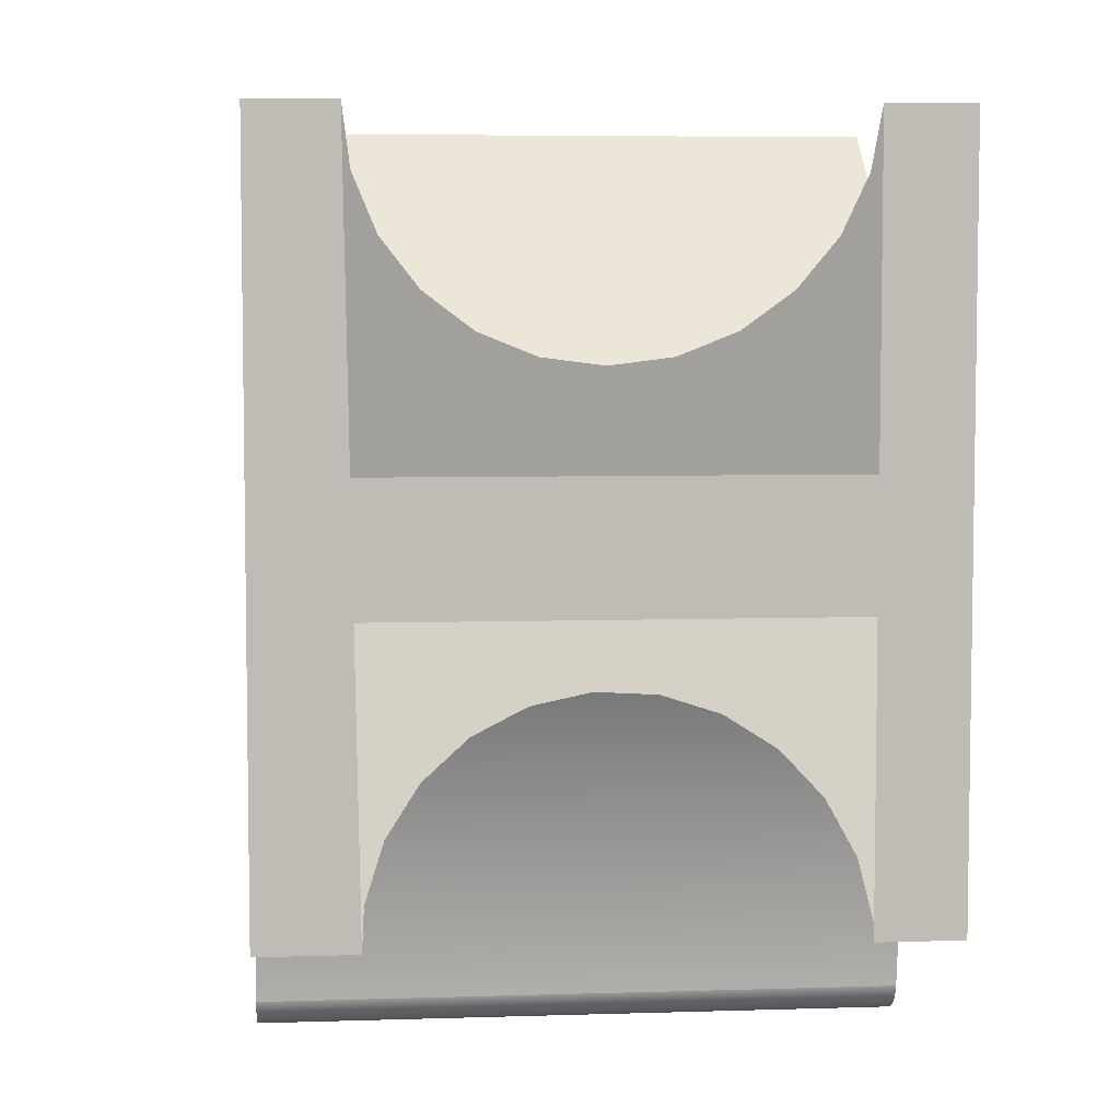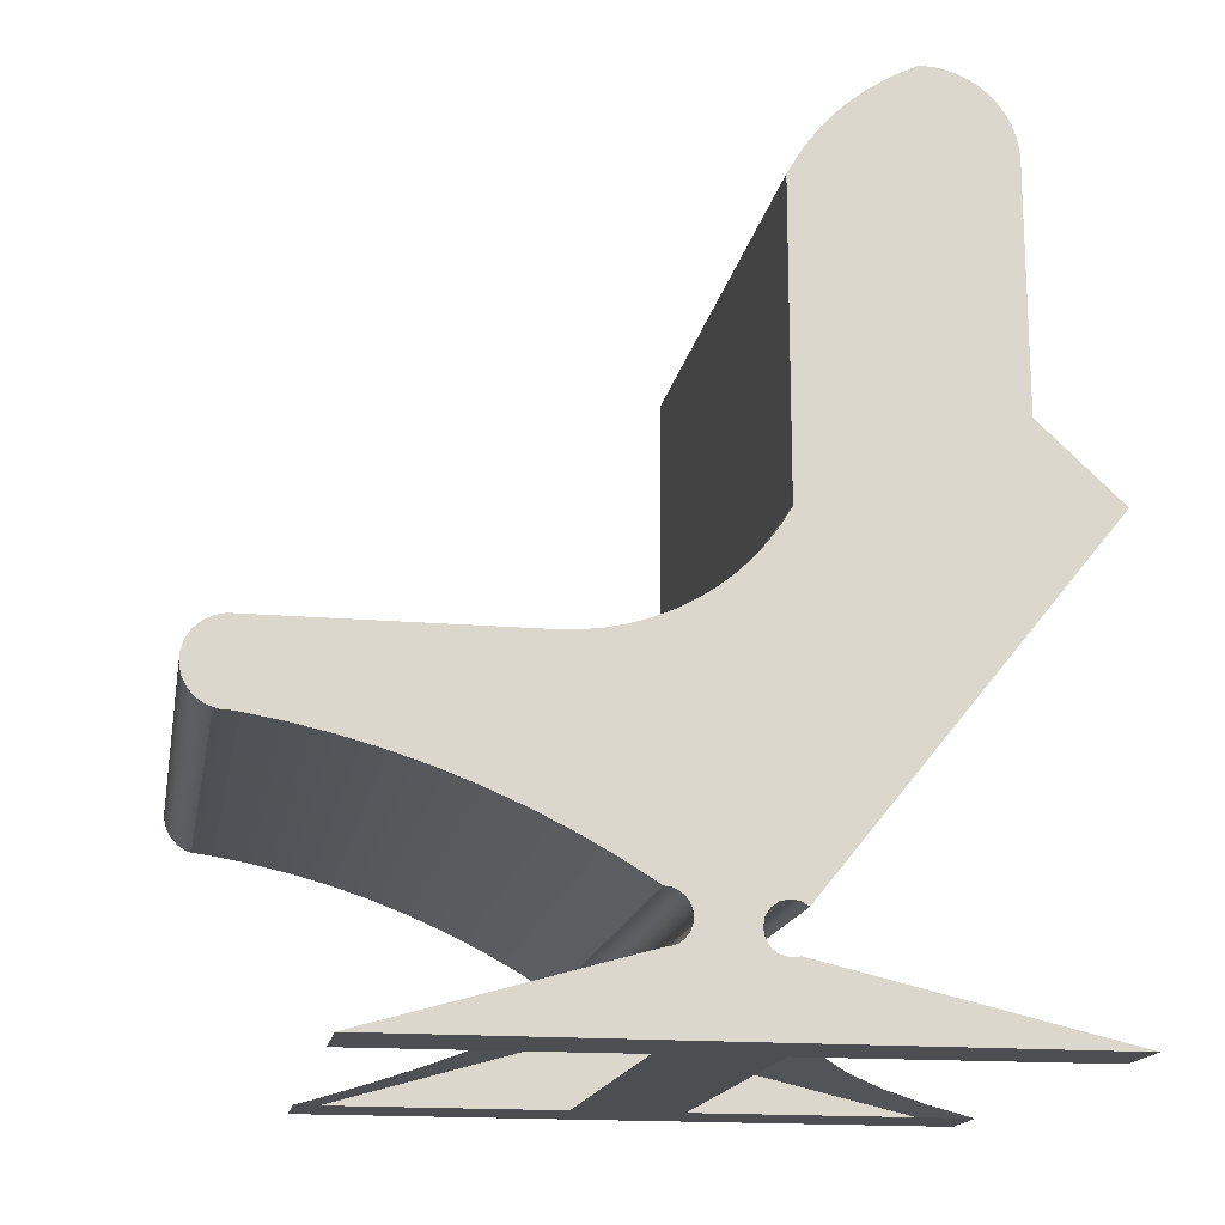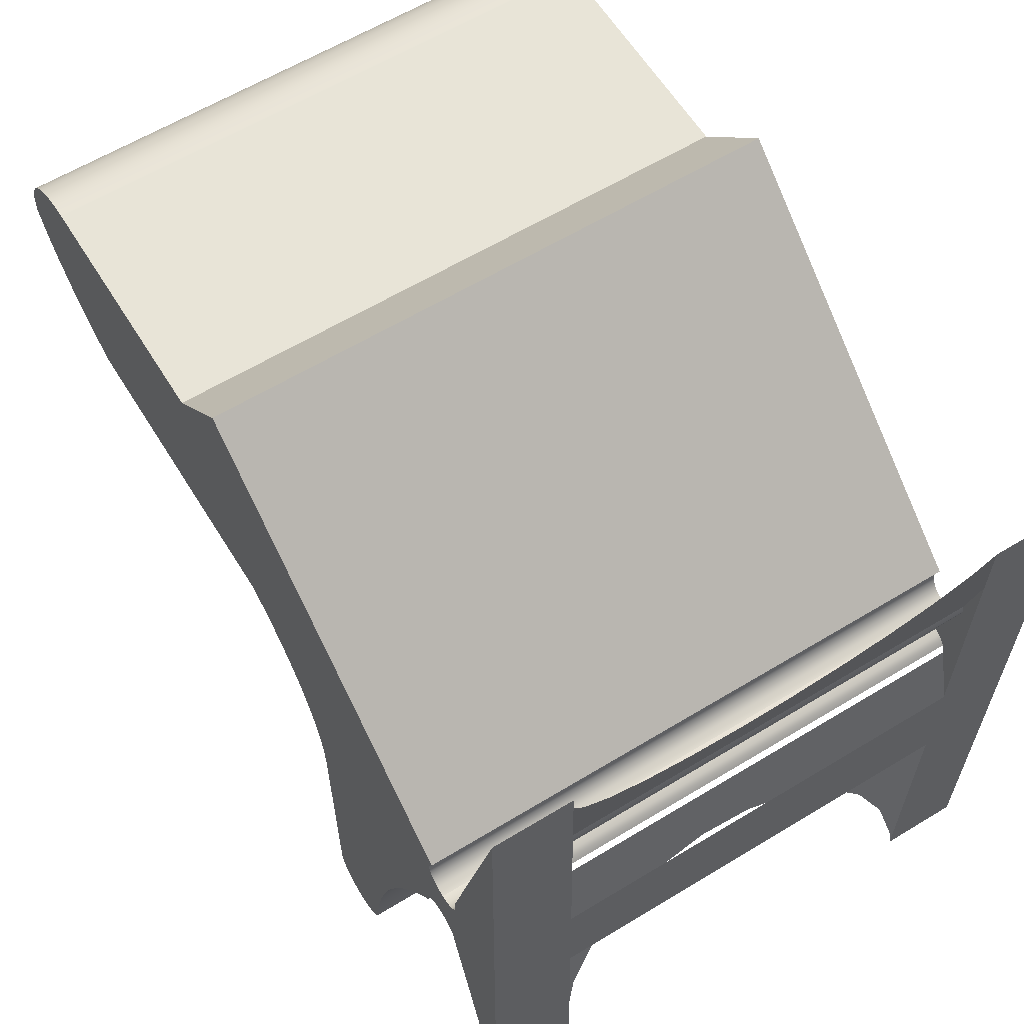
<metadata>
{"format":"obj","ext":"obj","renderer":"f3d","projection":"perspective","resolution":1024,"background":"white","views":[{"elev":5.7,"azim":-5.6,"up":"+Z"},{"elev":-16.7,"azim":-100.1,"up":"+Y"},{"elev":61.3,"azim":-31.7,"up":"+Z"}]}
</metadata>
<code>
v 0.2075 -0.08045 -0.3766
v 0.2075 -0.09618 -0.3749
v 0.2075 -0.08843 -0.3768
v 0.2075 -0.0728 -0.3743
v 0.2075 -0.1032 -0.3711
v 0.2075 -0.066 -0.3701
v 0.2075 -0.109 -0.3656
v 0.2075 -0.06051 -0.3644
v 0.2075 -0.1131 -0.3588
v 0.2075 -0.05669 -0.3573
v 0.2075 -0.1141 -0.3554
v 0.2075 -0.05483 -0.3496
v 0.2075 -0.1156 -0.3432
v 0.2075 -0.07849 -0.2983
v 0.2075 -0.05483 -0.1471
v 0.2075 -0.1208 -0.3122
v 0.2075 -0.07849 -0.08114
v 0.2075 -0.05414 -0.1316
v 0.2075 -0.05209 -0.1163
v 0.2075 -0.04868 -0.1012
v 0.2075 -0.04395 -0.08652
v 0.2075 -0.03794 -0.07228
v 0.2075 -0.1059 -0.08114
v 0.2075 -0.2135 -0.08021
v 0.2075 -0.2141 -0.07537
v 0.2075 -0.216 -0.07087
v 0.2075 -0.03068 -0.05863
v 0.2075 -0.219 -0.067
v 0.2075 -0.2228 -0.06402
v 0.2075 -0.2273 -0.06216
v 0.2075 -0.2322 -0.06153
v 0.2075 0.2117 0.06508
v 0.2075 0.1641 0.05755
v 0.2075 0.2204 0.05366
v 0.2075 0.1641 0.1281
v 0.2075 0.2062 0.07838
v 0.2075 0.2043 0.09265
v 0.2075 0.2062 0.1069
v 0.2075 0.2117 0.1202
v 0.2075 0.2204 0.1316
v 0.2075 -0.008113 0.1281
v 0.2075 0.3198 0.04433
v 0.2075 0.2594 0.03751
v 0.2075 0.3039 0.02933
v 0.2075 0.2737 0.03939
v 0.2075 0.287 0.0449
v 0.2075 0.3338 0.06107
v 0.2075 0.2984 0.05366
v 0.2075 0.3072 0.06508
v 0.2075 0.3459 0.07932
v 0.2075 0.3127 0.07838
v 0.2075 0.3146 0.09265
v 0.2075 0.3557 0.09883
v 0.2075 0.3127 0.1069
v 0.2075 0.3558 0.1077
v 0.2075 0.3072 0.1202
v 0.2075 0.3546 0.1164
v 0.2075 0.3523 0.125
v 0.2075 0.2984 0.1316
v 0.2075 0.3488 0.1331
v 0.2075 0.287 0.1404
v 0.2075 0.3443 0.1406
v 0.2075 0.2737 0.1459
v 0.2075 0.3387 0.1475
v 0.2075 0.2594 0.1478
v 0.2075 0.3323 0.1536
v 0.2075 -0.2371 -0.01873
v 0.2075 -0.237 -0.06216
v 0.2075 -0.02225 -0.04568
v 0.2075 -0.01269 -0.03353
v 0.2075 -0.002099 -0.02227
v 0.2075 0.009452 -0.012
v 0.2075 -0.2304 -0.01745
v 0.2075 -0.2247 -0.01379
v 0.2075 -0.2207 -0.008277
v 0.2075 0.02187 -0.002794
v 0.2075 -0.2191 -0.00169
v 0.2075 0.03505 0.005274
v 0.2075 -0.22 0.005029
v 0.2075 -0.2234 0.01093
v 0.2075 0.2674 0.005274
v 0.2075 0.2864 0.01625
v 0.2075 -0.01725 0.05876
v 0.2075 -0.02576 0.06229
v 0.2075 -0.03306 0.06789
v 0.2075 -0.03867 0.0752
v 0.2075 -0.0422 0.08371
v 0.2075 -0.0434 0.09284
v 0.2075 -0.0422 0.102
v 0.2075 -0.03867 0.1105
v 0.2075 0.04722 0.2312
v 0.2075 -0.008113 0.05755
v 0.2075 0.2451 0.03939
v 0.2075 0.2318 0.0449
v 0.2075 -0.03306 0.1178
v 0.2075 -0.02576 0.1234
v 0.2075 -0.01725 0.1269
v 0.2075 0.1058 0.1681
v 0.2075 0.2318 0.1404
v 0.2075 0.2451 0.1459
v 0.2075 0.3251 0.1587
v 0.2075 0.3172 0.1628
v 0.2075 0.3089 0.1657
v 0.2075 0.3002 0.1675
v 0.2075 0.2914 0.1681
v 0.2075 -0.1059 -0.2983
v 0.2075 -0.1275 -0.2815
v 0.2075 -0.1356 -0.2511
v 0.2075 -0.1451 -0.2212
v 0.2075 -0.1561 -0.1918
v 0.2075 -0.1684 -0.1629
v 0.2075 -0.1821 -0.1346
v 0.2075 -0.1972 -0.107
v -0.2299 -0.2304 -0.01745
v -0.2299 -0.2371 -0.01873
v 0.2075 -0.2507 -0.07922
v 0.2075 -0.3068 0.2312
v 0.2075 -0.3068 -0.2766
v 0.2075 -0.2484 -0.07087
v 0.2075 -0.2454 -0.067
v 0.2075 -0.2415 -0.06402
v 0.2075 -0.255 -0.00169
v 0.2075 -0.2534 -0.008277
v 0.2075 -0.2494 -0.01379
v 0.2075 -0.2437 -0.01745
v 0.2075 -0.2541 0.005029
v -0.2299 -0.2273 -0.06216
v -0.2299 -0.2322 -0.06153
v -0.2299 -0.2228 -0.06402
v -0.2299 -0.219 -0.067
v -0.2299 -0.216 -0.07087
v -0.2299 -0.2141 -0.07537
v -0.2299 -0.2135 -0.08021
v -0.2299 -0.1972 -0.107
v -0.2299 -0.1821 -0.1346
v -0.2299 -0.1684 -0.1629
v -0.2299 -0.1561 -0.1918
v -0.2299 -0.1451 -0.2212
v -0.2299 -0.1356 -0.2511
v -0.2299 -0.1275 -0.2815
v -0.2299 -0.1208 -0.3122
v -0.2299 -0.1156 -0.3432
v -0.2299 -0.1141 -0.3554
v -0.2299 0.3557 0.09883
v -0.2299 0.3558 0.1077
v -0.2299 0.3546 0.1164
v -0.2299 0.3523 0.125
v -0.2299 0.3488 0.1331
v -0.2299 0.3443 0.1406
v -0.2299 0.3387 0.1475
v -0.2299 0.3323 0.1536
v -0.2299 0.3251 0.1587
v -0.2299 0.3172 0.1628
v -0.2299 0.3089 0.1657
v -0.2299 0.3002 0.1675
v -0.2299 0.2914 0.1681
v 0.1773 0.1263 0.1681
v -0.2299 0.1058 0.1681
v 0.1773 0.2621 0.1681
v -0.2039 0.2621 0.1681
v -0.2039 0.1263 0.1681
v 0.1866 0.07781 0.1983
v 0.1876 0.07241 0.2041
v 0.1835 0.08284 0.1928
v 0.1786 0.08716 0.1882
v 0.1723 0.09048 0.1846
v 0.1649 0.09256 0.1824
v 0.157 0.09327 0.1816
v 0.149 0.09256 0.1824
v 0.09453 0.09255 0.1824
v 0.1416 0.09048 0.1846
v 0.1353 0.08716 0.1882
v 0.1304 0.08284 0.1928
v 0.1273 0.07781 0.1983
v 0.1263 0.07241 0.2041
v -0.2051 0.09255 0.1824
v -0.2051 0.06017 0.2172
v -0.2299 0.04722 0.2312
v 0.157 0.05155 0.2265
v 0.1649 0.05226 0.2258
v 0.1723 0.05435 0.2235
v 0.1786 0.05766 0.22
v 0.1835 0.06198 0.2153
v 0.1866 0.06702 0.2099
v 0.149 0.05226 0.2258
v 0.1416 0.05435 0.2235
v 0.1353 0.05766 0.22
v 0.09453 0.06017 0.2172
v 0.1304 0.06198 0.2153
v 0.1273 0.06702 0.2099
v 0.1753 -0.2017 0.02856
v 0.1753 0.02182 0.2105
v -0.2 0.02182 0.2105
v -0.2299 -0.2234 0.01093
v -0.2 -0.2017 0.02856
v -0.2299 -0.22 0.005029
v -0.2299 -0.2191 -0.00169
v -0.2299 -0.2207 -0.008277
v -0.2299 -0.2247 -0.01379
v -0.2299 0.3198 0.04433
v -0.2299 0.2829 0.04945
v -0.2299 0.3338 0.06107
v -0.2299 0.2699 0.04774
v -0.2299 0.295 0.05446
v -0.2299 0.3054 0.06243
v -0.2299 0.3459 0.07932
v -0.2299 0.3133 0.07282
v -0.2299 0.3183 0.08491
v -0.2299 0.3201 0.09789
v -0.2299 0.3183 0.1109
v -0.2299 0.3133 0.123
v -0.2299 0.3054 0.1334
v -0.2299 0.295 0.1413
v -0.2299 0.2829 0.1463
v -0.2299 0.2699 0.148
v -0.2299 0.2344 0.06243
v -0.2299 0.1474 0.072
v -0.2299 0.2265 0.07282
v -0.2299 -0.006523 0.072
v -0.2299 0.1474 0.1374
v -0.2299 0.2215 0.08491
v -0.2299 0.2198 0.09789
v -0.2299 0.2215 0.1109
v -0.2299 0.2265 0.123
v -0.2299 0.2344 0.1334
v -0.2299 0.2448 0.1413
v -0.2299 -0.1078 -0.2935
v -0.2299 -0.1078 -0.09735
v -0.2299 -0.07835 -0.09735
v -0.2299 -0.04395 -0.08652
v -0.2299 -0.03794 -0.07228
v -0.2299 -0.03068 -0.05863
v -0.2299 -0.09618 -0.3749
v -0.2299 -0.08045 -0.3766
v -0.2299 -0.08843 -0.3768
v -0.2299 -0.0728 -0.3743
v -0.2299 -0.1032 -0.3711
v -0.2299 -0.066 -0.3701
v -0.2299 -0.109 -0.3656
v -0.2299 -0.06051 -0.3644
v -0.2299 -0.1131 -0.3588
v -0.2299 -0.05669 -0.3573
v -0.2299 -0.05483 -0.3496
v -0.2299 -0.07835 -0.2935
v -0.2299 -0.05483 -0.1471
v -0.2299 -0.05414 -0.1316
v -0.2299 -0.05209 -0.1163
v -0.2299 -0.04868 -0.1012
v -0.2299 -0.237 -0.06216
v -0.2299 -0.02225 -0.04568
v -0.2299 -0.01269 -0.03353
v -0.2299 -0.002099 -0.02227
v -0.2299 0.009452 -0.012
v -0.2299 0.02187 -0.002794
v -0.2299 0.03505 0.005274
v -0.2299 0.2674 0.005274
v -0.2299 0.2864 0.01625
v -0.2299 -0.01499 0.07311
v -0.2299 -0.02288 0.07638
v -0.2299 -0.02966 0.08158
v -0.2299 -0.03485 0.08836
v -0.2299 -0.03812 0.09625
v -0.2299 -0.03924 0.1047
v -0.2299 -0.03812 0.1132
v -0.2299 -0.03485 0.1211
v -0.2299 0.3039 0.02933
v -0.2299 0.2569 0.04945
v -0.2299 0.2448 0.05446
v -0.2299 -0.02966 0.1278
v -0.2299 -0.02288 0.133
v -0.2299 -0.01499 0.1363
v -0.2299 -0.006523 0.1374
v -0.2299 0.2569 0.1463
v -0.2299 -0.2415 -0.06402
v -0.2299 -0.2437 -0.01745
v -0.2299 -0.2494 -0.01379
v -0.2299 -0.2534 -0.008277
v -0.2299 -0.255 -0.00169
v -0.2299 -0.2541 0.005029
v 0.1023 -0.281 0.1207
v 0.06909 -0.2752 0.0958
v 0.03037 -0.2716 0.08019
v 0.1278 -0.2886 0.153
v 0.1439 -0.2974 0.1907
v 0.1494 -0.3068 0.2312
v -0.01118 -0.2704 0.07486
v -0.05273 -0.2716 0.08019
v -0.09145 -0.2752 0.0958
v -0.1247 -0.281 0.1207
v -0.1502 -0.2886 0.153
v -0.1662 -0.2974 0.1907
v -0.1717 -0.3068 0.2312
v -0.2299 -0.3068 0.2312
v 0.1492 -0.3068 -0.2766
v 0.1499 -0.3036 -0.2653
v 0.0223 -0.2646 -0.128
v -0.2299 -0.2507 -0.07922
v 0.0613 -0.2681 -0.1403
v 0.09564 -0.2742 -0.1619
v 0.123 -0.2826 -0.1914
v 0.1415 -0.2926 -0.2266
v -0.01868 -0.264 -0.1257
v -0.05886 -0.2662 -0.1338
v -0.09551 -0.2713 -0.1516
v -0.1261 -0.2788 -0.1779
v -0.1486 -0.2882 -0.2109
v -0.1614 -0.2988 -0.2484
v -0.1631 -0.3068 -0.2766
v -0.2299 -0.3068 -0.2766
v -0.2299 -0.2484 -0.07087
v -0.2299 -0.2454 -0.067
v -0.2299 -0.2502 -0.07537
v -0.2299 -0.1154 -0.3511
v -0.168 -0.3068 0.01041
v 0.1493 -0.3068 -0.07592
v 0.1493 -0.3068 0.01041
v -0.1665 -0.3068 -0.07592
g SketchUp_ID2
f 1 2 3
f 2 1 4
f 2 4 5
f 5 4 6
f 5 6 7
f 7 6 8
f 7 8 9
f 9 8 10
f 9 10 11
f 11 10 12
f 11 12 13
f 13 12 14
f 14 12 15
f 13 14 16
f 14 15 17
f 17 15 18
f 17 18 19
f 17 19 20
f 17 20 21
f 17 21 22
f 17 22 23
f 23 22 24
f 24 22 25
f 25 22 26
f 26 22 27
f 26 27 28
f 28 27 29
f 29 27 30
f 30 27 31
f 32 33 34
f 33 32 35
f 35 32 36
f 35 36 37
f 35 37 38
f 35 38 39
f 35 39 40
f 35 40 41
f 42 43 44
f 43 42 45
f 45 42 46
f 46 42 47
f 46 47 48
f 48 47 49
f 49 47 50
f 49 50 51
f 51 50 52
f 52 50 53
f 52 53 54
f 54 53 55
f 54 55 56
f 56 55 57
f 56 57 58
f 56 58 59
f 59 58 60
f 59 60 61
f 61 60 62
f 61 62 63
f 63 62 64
f 63 64 65
f 65 64 66
f 31 67 68
f 67 31 27
f 67 27 69
f 67 69 70
f 67 70 71
f 67 71 72
f 67 72 73
f 73 72 74
f 74 72 75
f 75 72 76
f 75 76 77
f 77 76 78
f 77 78 79
f 79 78 80
f 80 78 81
f 80 81 82
f 80 82 83
f 80 83 84
f 80 84 85
f 80 85 86
f 80 86 87
f 80 87 88
f 80 88 89
f 80 89 90
f 80 90 91
f 83 82 92
f 92 82 44
f 92 44 43
f 92 43 93
f 92 93 94
f 92 94 34
f 92 34 33
f 91 90 95
f 91 95 96
f 91 96 97
f 91 97 41
f 91 41 98
f 98 41 40
f 98 40 99
f 98 99 100
f 98 100 65
f 98 65 66
f 98 66 101
f 98 101 102
f 98 102 103
f 98 103 104
f 98 104 105
f 16 106 107
f 106 16 14
f 107 106 23
f 107 23 108
f 108 23 109
f 109 23 110
f 110 23 111
f 111 23 112
f 112 23 113
f 113 23 24
f 67 114 115
f 114 67 73
f 116 117 118
f 117 116 119
f 117 119 120
f 117 120 121
f 117 121 122
f 122 121 123
f 123 121 68
f 123 68 124
f 124 68 125
f 125 68 67
f 117 122 126
f 127 31 128
f 31 127 30
f 129 30 127
f 30 129 29
f 130 29 129
f 29 130 28
f 130 26 28
f 26 130 131
f 131 25 26
f 25 131 132
f 132 24 25
f 24 132 133
f 133 113 24
f 113 133 134
f 134 112 113
f 112 134 135
f 135 111 112
f 111 135 136
f 136 110 111
f 110 136 137
f 137 109 110
f 109 137 138
f 138 108 109
f 108 138 139
f 139 107 108
f 107 139 140
f 140 16 107
f 16 140 141
f 141 13 16
f 13 141 142
f 13 143 11
f 143 13 142
f 144 55 53
f 55 144 145
f 145 57 55
f 57 145 146
f 146 58 57
f 58 146 147
f 147 60 58
f 60 147 148
f 148 62 60
f 62 148 149
f 149 64 62
f 64 149 150
f 64 151 66
f 151 64 150
f 66 152 101
f 152 66 151
f 101 153 102
f 153 101 152
f 102 154 103
f 154 102 153
f 103 155 104
f 155 103 154
f 104 156 105
f 156 104 155
f 98 157 158
f 157 98 105
f 157 105 159
f 159 105 160
f 158 161 156
f 161 158 157
f 156 161 160
f 156 160 105
f 98 162 163
f 162 98 164
f 164 98 165
f 165 98 166
f 166 98 167
f 167 98 168
f 168 98 158
f 168 158 169
f 169 158 170
f 169 170 171
f 171 170 172
f 172 170 173
f 173 170 174
f 174 170 175
f 170 158 176
f 176 158 177
f 177 158 178
f 91 179 178
f 179 91 180
f 180 91 181
f 181 91 182
f 182 91 183
f 183 91 184
f 184 91 98
f 184 98 163
f 178 179 185
f 178 185 186
f 178 186 187
f 178 187 188
f 188 187 189
f 188 189 190
f 188 190 175
f 188 175 170
f 178 188 177
f 91 191 80
f 191 91 192
f 192 91 193
f 194 195 178
f 195 194 80
f 195 80 191
f 178 195 193
f 178 193 91
f 194 79 80
f 79 194 196
f 196 77 79
f 77 196 197
f 197 75 77
f 75 197 198
f 198 74 75
f 74 198 199
f 73 199 114
f 199 73 74
f 200 201 202
f 201 200 203
f 202 201 204
f 202 204 205
f 202 205 206
f 206 205 207
f 206 207 208
f 206 208 144
f 144 208 209
f 144 209 210
f 144 210 145
f 145 210 146
f 146 210 211
f 146 211 147
f 147 211 212
f 147 212 148
f 148 212 149
f 149 212 213
f 149 213 150
f 150 213 214
f 150 214 215
f 150 215 151
f 216 217 218
f 217 216 219
f 218 217 220
f 218 220 221
f 221 220 222
f 222 220 223
f 223 220 224
f 224 220 225
f 225 220 226
f 140 227 141
f 227 140 228
f 228 140 139
f 228 139 138
f 228 138 137
f 228 137 136
f 228 136 135
f 228 135 134
f 228 134 133
f 228 133 229
f 229 133 230
f 230 133 231
f 231 133 132
f 231 132 131
f 231 131 232
f 232 131 130
f 232 130 129
f 232 129 127
f 232 127 128
f 233 234 235
f 234 233 236
f 236 233 237
f 236 237 238
f 238 237 239
f 238 239 240
f 240 239 241
f 240 241 242
f 242 241 143
f 242 143 243
f 243 143 142
f 243 142 244
f 243 244 245
f 244 142 141
f 244 141 227
f 245 244 229
f 245 229 246
f 246 229 247
f 247 229 248
f 248 229 230
f 115 128 249
f 128 115 232
f 232 115 250
f 250 115 251
f 251 115 252
f 252 115 253
f 253 115 114
f 253 114 199
f 253 199 198
f 253 198 254
f 254 198 197
f 254 197 255
f 255 197 196
f 255 196 194
f 255 194 256
f 256 194 257
f 257 194 258
f 258 194 259
f 259 194 260
f 260 194 261
f 261 194 262
f 262 194 263
f 263 194 264
f 264 194 265
f 265 194 178
f 257 258 266
f 266 258 219
f 266 219 203
f 266 203 200
f 203 219 267
f 267 219 268
f 268 219 216
f 265 178 269
f 269 178 270
f 270 178 271
f 271 178 272
f 272 178 158
f 272 158 220
f 220 158 226
f 226 158 273
f 273 158 215
f 215 158 151
f 151 158 152
f 152 158 153
f 153 158 154
f 154 158 155
f 156 155 158
f 67 115 125
f 249 121 274
f 121 249 68
f 124 275 276
f 275 124 125
f 276 123 124
f 123 276 277
f 277 122 123
f 122 277 278
f 278 126 122
f 126 278 279
f 126 280 117
f 280 126 281
f 281 126 282
f 282 126 279
f 117 280 283
f 117 283 284
f 117 284 285
f 282 279 286
f 286 279 287
f 287 279 288
f 288 279 289
f 289 279 290
f 290 279 291
f 291 279 292
f 292 279 293
f 294 116 118
f 116 294 295
f 116 296 297
f 296 116 298
f 298 116 299
f 299 116 300
f 300 116 301
f 301 116 295
f 297 296 302
f 297 302 303
f 297 303 304
f 297 304 305
f 297 305 306
f 297 306 307
f 297 307 308
f 297 308 309
f 310 120 119
f 120 310 311
f 274 120 311
f 120 274 121
f 31 249 128
f 293 297 309
f 297 293 312
f 312 293 310
f 310 293 311
f 311 293 274
f 274 293 278
f 274 278 277
f 274 277 249
f 249 277 276
f 249 276 275
f 249 275 115
f 278 293 279
f 115 275 125
g SketchUp_ID15
f 31 68 249
f 68 115 67
f 115 68 249
g SketchUp_ID15
f 249 68 31
f 249 68 115
f 67 115 68
g SketchUp_ID25
f 243 15 12
f 15 243 245
f 242 12 10
f 12 242 243
f 245 18 15
f 18 245 246
f 240 10 8
f 10 240 242
f 246 19 18
f 19 246 247
f 238 8 6
f 8 238 240
f 247 20 19
f 20 247 248
f 238 4 236
f 4 238 6
f 248 21 20
f 21 248 230
f 236 1 234
f 1 236 4
f 230 22 21
f 22 230 231
f 234 3 235
f 3 234 1
f 231 27 22
f 27 231 232
f 235 2 233
f 2 235 3
f 232 69 27
f 69 232 250
f 233 5 237
f 5 233 2
f 250 70 69
f 70 250 251
f 237 7 239
f 7 237 5
f 251 71 70
f 71 251 252
f 241 7 9
f 7 241 239
f 253 71 252
f 71 253 72
f 143 9 11
f 9 143 241
f 254 72 253
f 72 254 76
f 255 76 254
f 76 255 78
f 256 78 255
f 78 256 81
f 257 81 256
f 81 257 82
f 266 82 257
f 82 266 44
f 200 44 266
f 44 200 42
f 200 47 42
f 47 200 202
f 202 50 47
f 50 202 206
f 206 53 50
f 53 206 144
g SketchUp_ID38
f 142 143 313
g SketchUp_ID38
f 313 143 142
g SketchUp_ID44
f 176 188 170
f 188 176 177
g SketchUp_ID57
f 192 195 191
f 195 192 193
g SketchUp_ID65
f 159 161 157
f 161 159 160
g SketchUp_ID73
f 162 184 163
f 184 162 183
f 183 162 164
f 183 164 182
f 182 164 165
f 182 165 181
f 181 165 166
f 181 166 180
f 180 166 167
f 180 167 179
f 179 167 168
f 179 168 185
f 185 168 169
f 185 169 186
f 186 169 171
f 186 171 187
f 187 171 172
f 187 172 189
f 189 172 173
f 189 173 174
f 189 174 190
f 190 174 175
g SketchUp_ID81
f 45 93 43
f 93 45 46
f 93 46 94
f 94 46 48
f 94 48 34
f 34 48 49
f 34 49 32
f 32 49 36
f 36 49 51
f 36 51 52
f 36 52 37
f 37 52 54
f 37 54 38
f 38 54 56
f 38 56 39
f 39 56 40
f 40 56 59
f 40 59 61
f 40 61 99
f 99 61 63
f 99 63 100
f 100 63 65
g SketchUp_ID89
f 267 201 203
f 201 267 268
f 201 268 204
f 204 268 216
f 204 216 205
f 205 216 218
f 205 218 207
f 207 218 221
f 207 221 208
f 208 221 222
f 208 222 209
f 209 222 223
f 209 223 210
f 210 223 224
f 210 224 211
f 211 224 225
f 211 225 212
f 212 225 226
f 212 226 213
f 213 226 273
f 213 273 214
f 214 273 215
g SketchUp_ID97
f 17 106 14
f 106 17 23
g SketchUp_ID105
f 228 244 227
f 244 228 229
g SketchUp_ID113
f 35 92 33
f 92 35 83
f 83 35 84
f 84 35 85
f 85 35 86
f 86 35 87
f 87 35 88
f 88 35 89
f 89 35 90
f 90 35 95
f 95 35 96
f 96 35 97
f 97 35 41
g SketchUp_ID121
f 258 217 219
f 217 258 220
f 220 258 259
f 220 259 260
f 220 260 261
f 220 261 262
f 220 262 263
f 220 263 264
f 220 264 265
f 220 265 269
f 220 269 270
f 220 270 271
f 220 271 272
g SketchUp_ID129
f 314 315 316
f 315 314 317
f 317 309 308
f 309 317 314
f 309 314 292
f 309 292 293
f 117 294 118
f 294 117 315
f 315 117 285
f 315 285 316
g SketchUp_ID129
f 316 285 315
f 285 117 315
f 315 117 294
f 118 294 117
f 293 292 309
f 292 314 309
f 314 317 309
f 308 309 317
f 317 314 315
f 316 315 314

</code>
